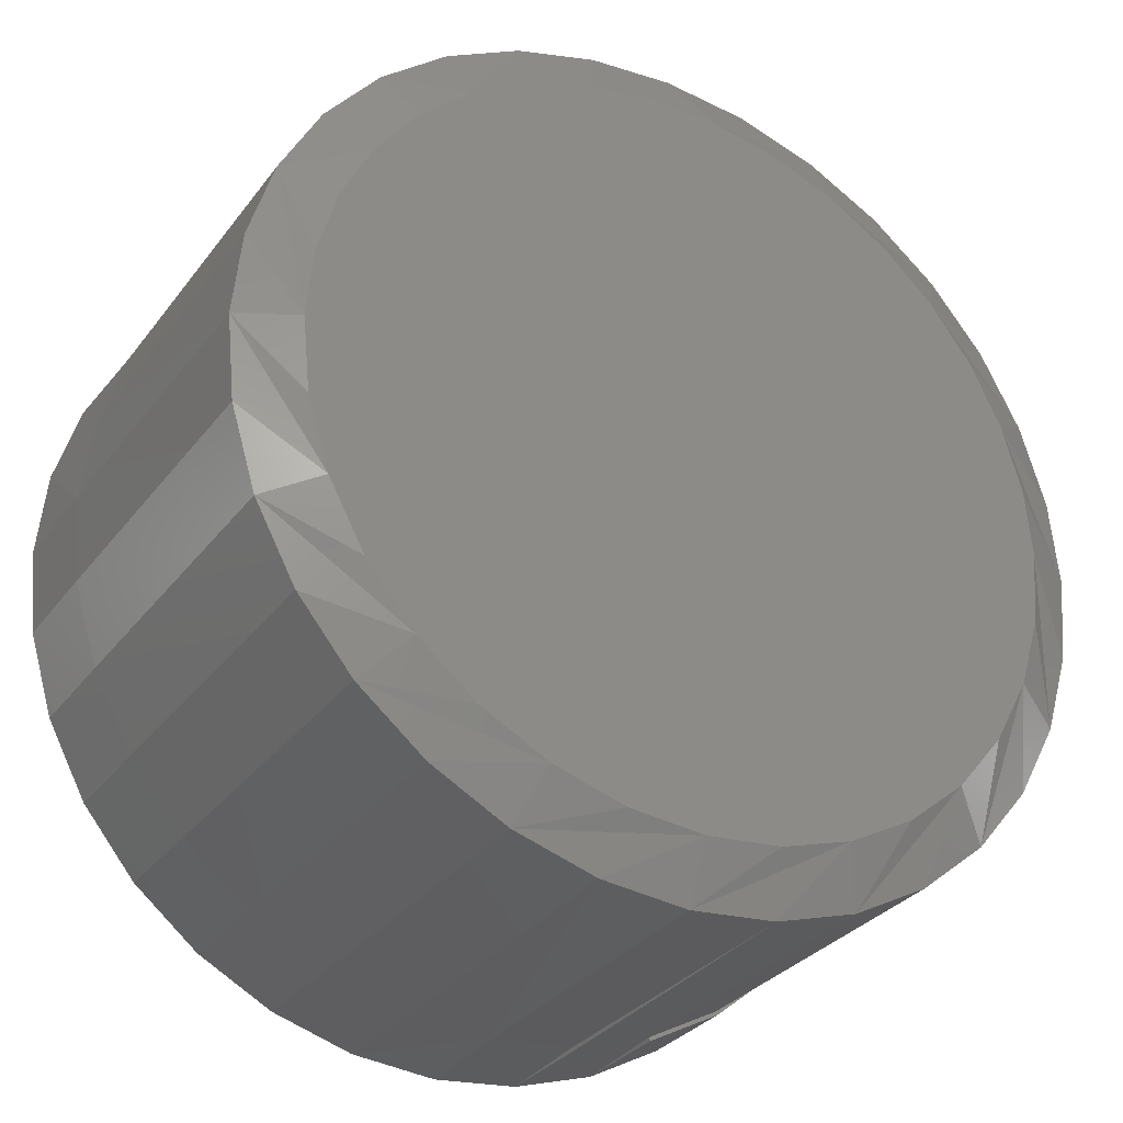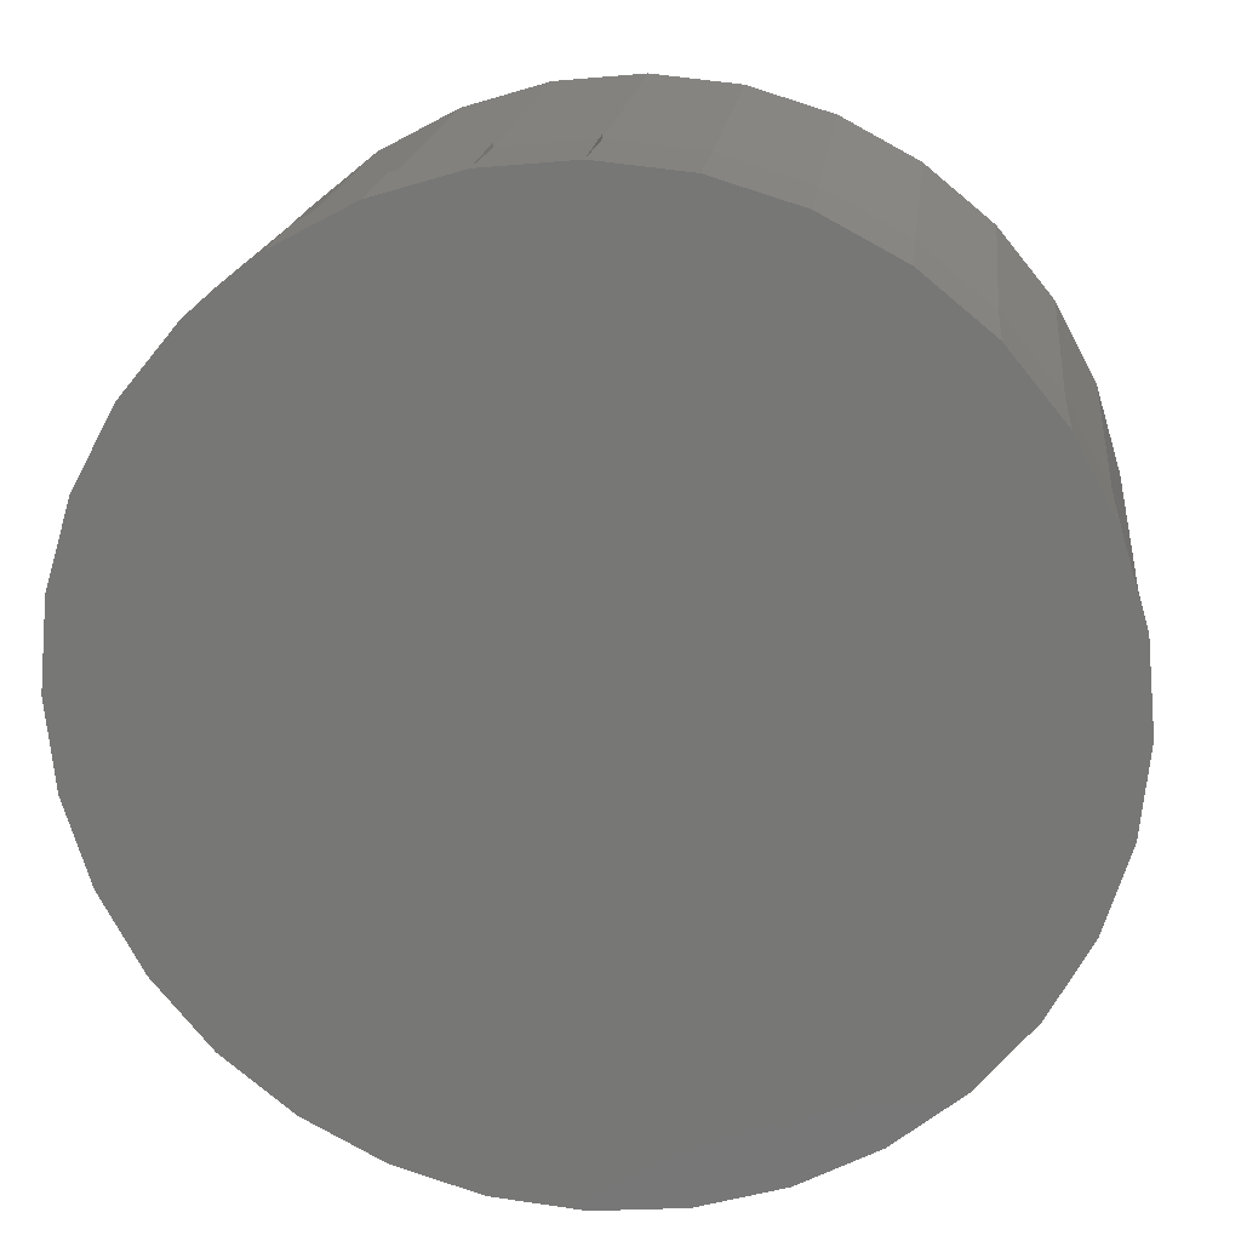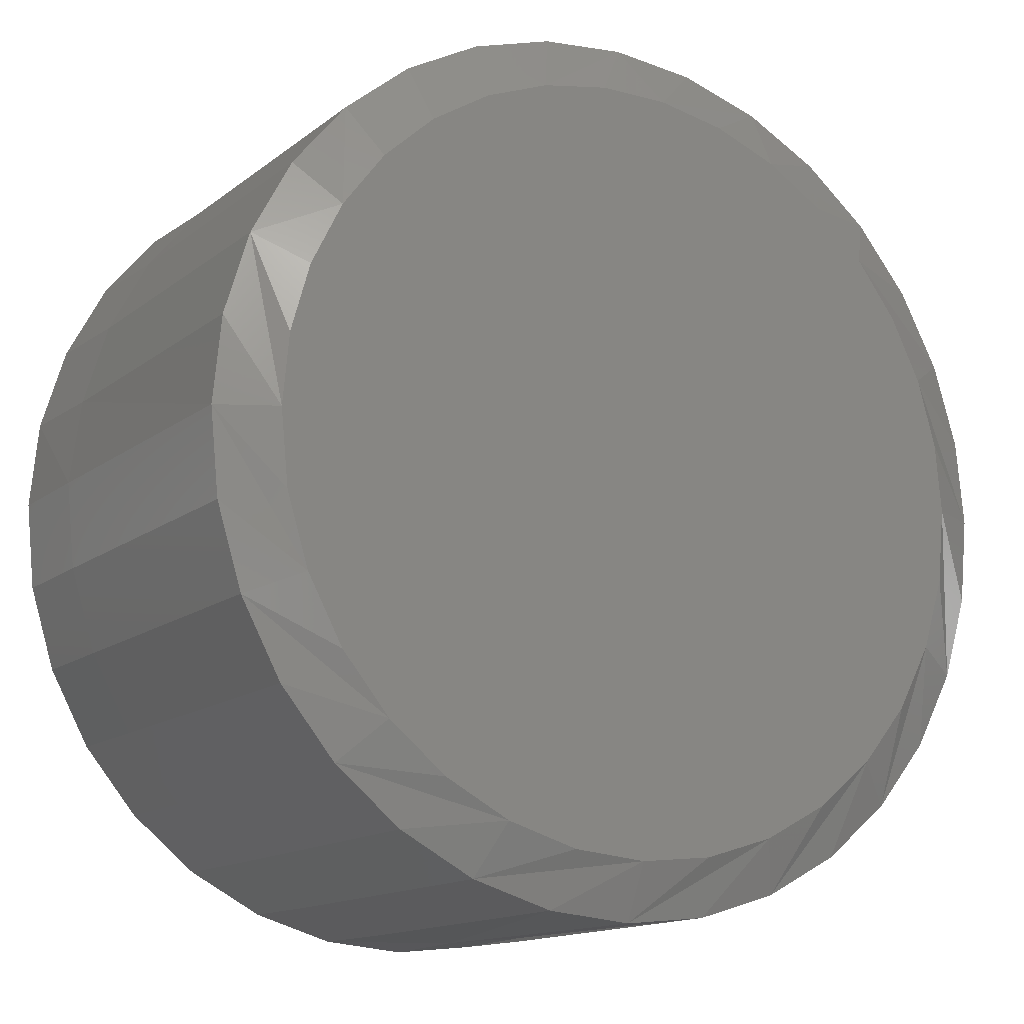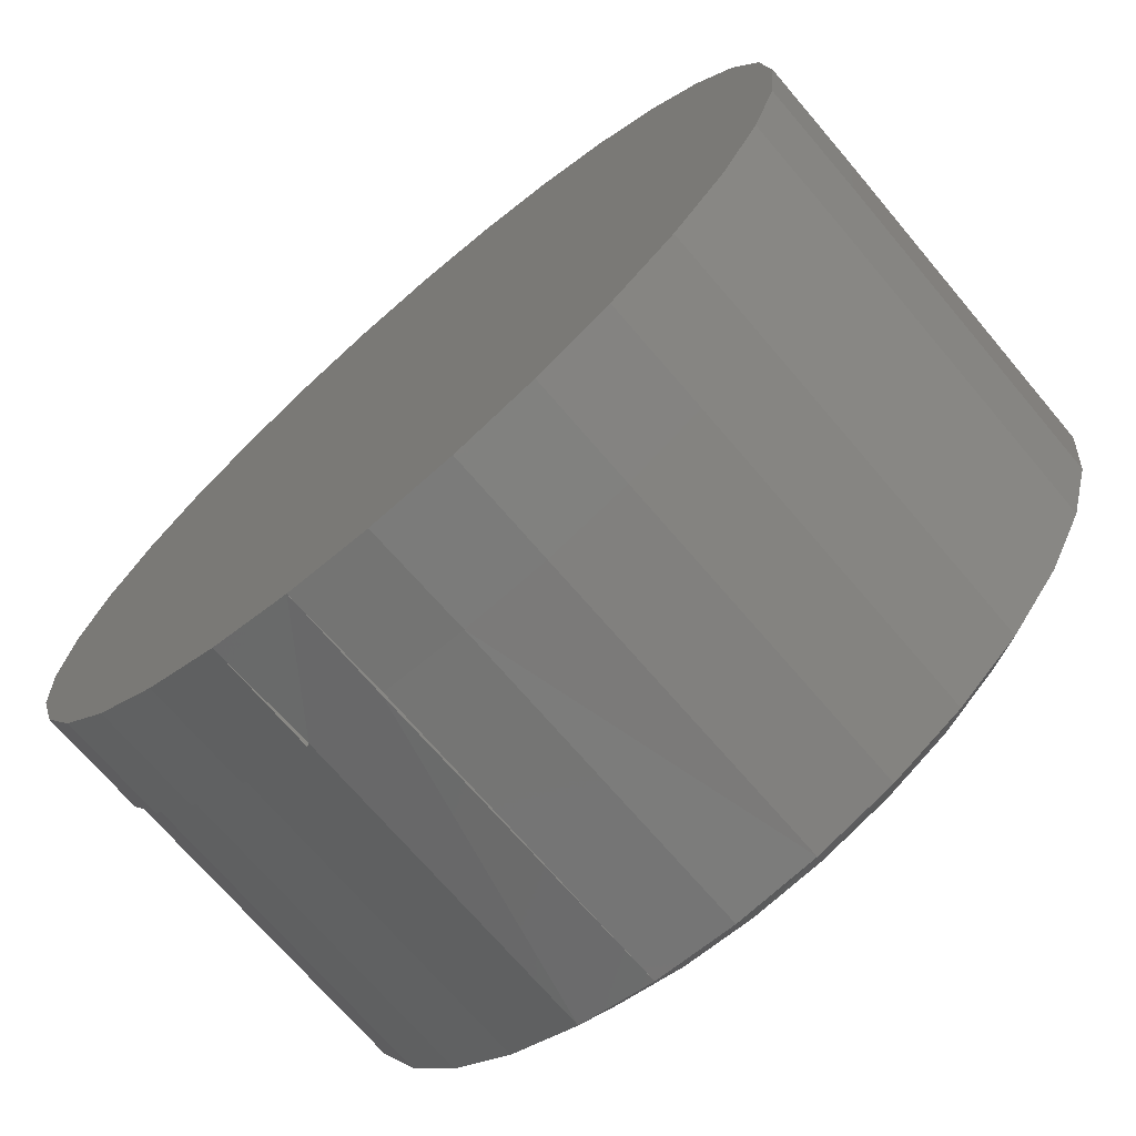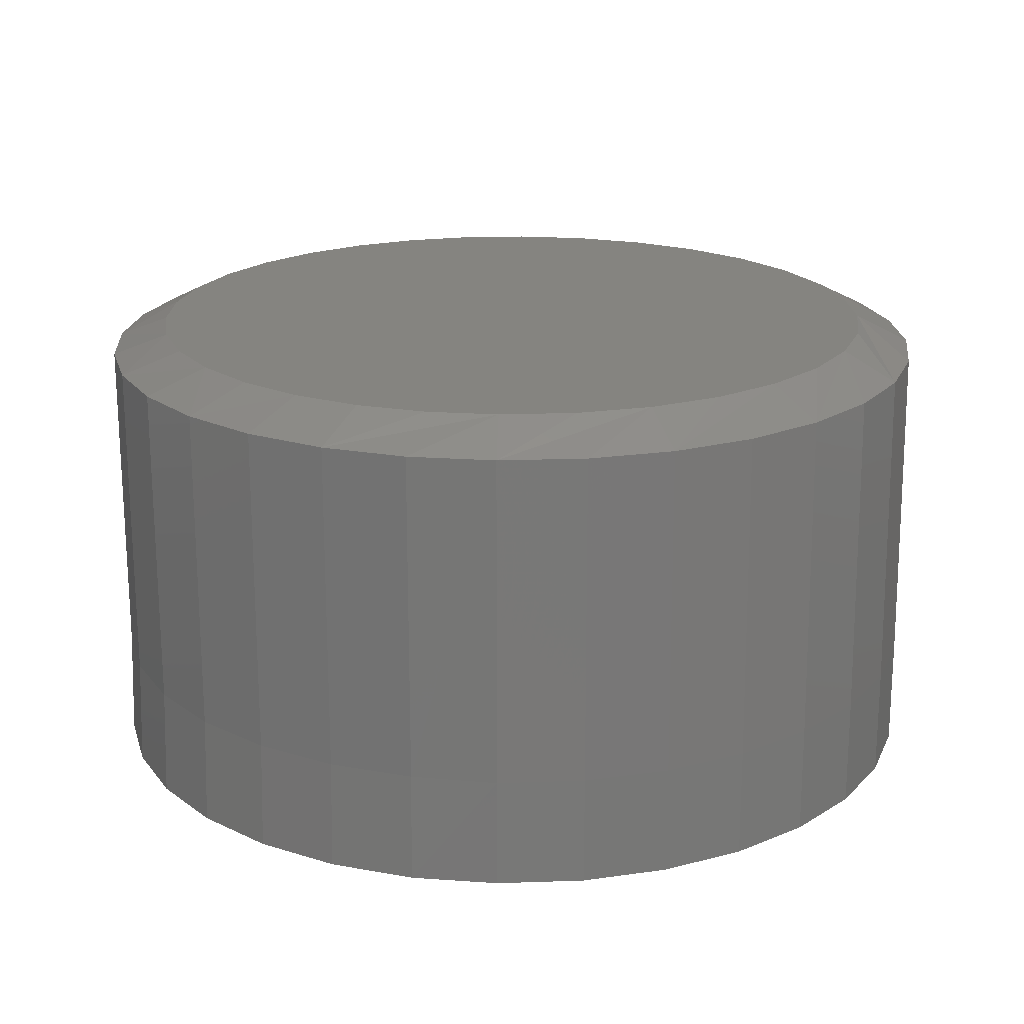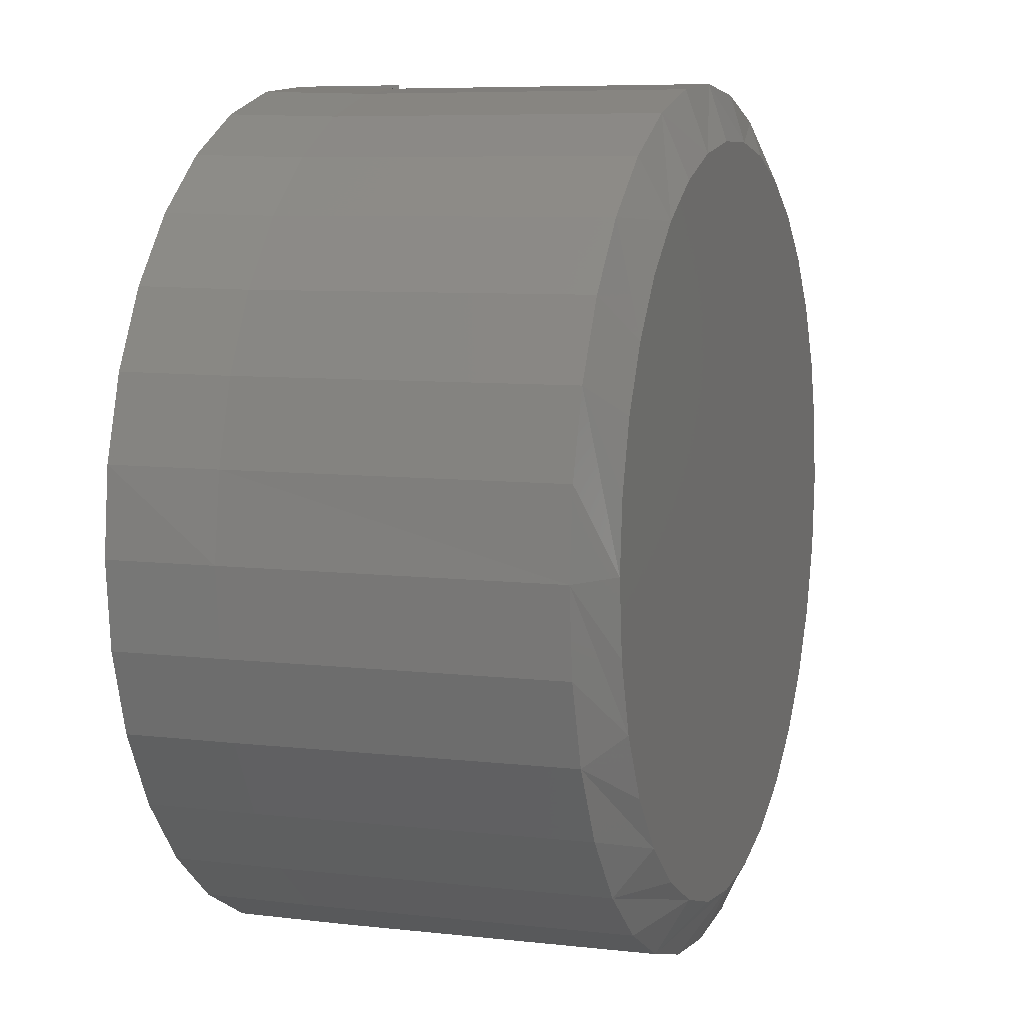
<metadata>
{"format":"stl","ext":"stl","renderer":"f3d","projection":"perspective","resolution":1024,"background":"white","views":[{"elev":-30.9,"azim":149.8,"up":"+Z"},{"elev":19.0,"azim":6.5,"up":"+Z"},{"elev":-13.6,"azim":148.6,"up":"+Z"},{"elev":-71.6,"azim":40.6,"up":"+Z"},{"elev":19.7,"azim":91.9,"up":"+Y"},{"elev":7.4,"azim":109.6,"up":"+Z"}]}
</metadata>
<code>
# stl→obj: 145 verts, 286 faces
v -0.04528 -0.1016 0.1149
v -0.02196 -0.1016 0.122
v -0.0216 -0.1016 0.121
v -0.04474 -0.1016 0.114
v -0.06678 -0.1016 0.1034
v -0.06607 -0.1016 0.1026
v -0.08562 -0.1016 0.08792
v -0.08476 -0.1016 0.08723
v -0.1011 -0.1016 0.06908
v -0.1001 -0.1016 0.06853
v -0.1126 -0.1016 0.04758
v -0.1115 -0.1016 0.04721
v -0.1197 -0.1016 0.02426
v -0.1185 -0.1016 0.02407
v -0.06607 -0.1016 -0.1026
v -0.04474 -0.1016 -0.114
v -0.04528 -0.1016 -0.1149
v -0.06678 -0.1016 -0.1034
v -0.08476 -0.1016 -0.08723
v -0.08562 -0.1016 -0.08792
v -0.1001 -0.1016 -0.06853
v -0.1011 -0.1016 -0.06908
v -0.1115 -0.1016 -0.04721
v -0.1126 -0.1016 -0.04758
v -0.1185 -0.1016 -0.02407
v -0.1197 -0.1016 -0.02426
v -0.1209 -0.1016 8.157e-18
v -0.122 -0.1016 3.976e-17
v -0.02196 -0.1016 -0.122
v -0.0216 -0.007812 -0.121
v -0.0216 -0.1016 -0.121
v -0.04474 -0.007812 -0.114
v 0.002467 -0.1016 -0.1234
v 0.02653 -0.007812 -0.121
v 0.02656 -0.1016 -0.122
v 0.002467 -0.007812 -0.1234
v -0.06607 -0.007812 -0.1026
v -0.08476 -0.007812 -0.08723
v -0.1001 -0.007812 -0.06853
v -0.1115 -0.007812 -0.04721
v -0.1185 -0.007812 -0.02407
v -0.1209 -0.007812 8.157e-18
v 0.1258 -0.007812 -5.227e-17
v 0.1266 -0.1016 -5.16e-17
v 0.1235 -0.007812 -0.02407
v 0.1243 -0.1016 -0.02426
v 0.1164 -0.007812 -0.04721
v 0.1172 -0.1016 -0.04758
v 0.105 -0.007812 -0.06853
v 0.1057 -0.1016 -0.06908
v 0.08969 -0.007812 -0.08723
v 0.09023 -0.1016 -0.08792
v 0.071 -0.007812 -0.1026
v 0.07138 -0.1016 -0.1034
v 0.04967 -0.007812 -0.114
v 0.04989 -0.1016 -0.1149
v -0.1185 -0.007812 0.02407
v -0.1115 -0.007812 0.04721
v -0.1001 -0.007812 0.06853
v -0.08476 -0.007812 0.08723
v -0.06607 -0.007812 0.1026
v -0.04474 -0.007812 0.114
v -0.0216 -0.007812 0.121
v 0.002467 -0.007812 0.1234
v 0.002467 -0.1016 0.1234
v 0.02653 -0.007812 0.121
v 0.02653 -0.1016 0.121
v 0.04967 -0.007812 0.114
v 0.04967 -0.1016 0.114
v 0.071 -0.007812 0.1026
v 0.071 -0.1016 0.1026
v 0.08969 -0.007812 0.08723
v 0.08969 -0.1016 0.08723
v 0.105 -0.007812 0.06853
v 0.105 -0.1016 0.06853
v 0.1164 -0.007812 0.04721
v 0.1164 -0.1016 0.04721
v 0.1235 -0.007812 0.02407
v 0.1235 -0.1016 0.02407
v -0.04528 -0.1328 -0.1149
v -0.02196 -0.1328 -0.122
v 0.002303 -0.1328 -0.1243
v -0.06678 -0.1328 -0.1034
v -0.08562 -0.1328 -0.08792
v -0.1011 -0.1328 -0.06908
v -0.1126 -0.1328 -0.04758
v -0.1197 -0.1328 -0.02426
v -0.122 -0.1328 3.976e-17
v 0.1266 -0.1328 -5.16e-17
v 0.1243 -0.1328 -0.02426
v 0.1172 -0.1328 -0.04758
v 0.1057 -0.1328 -0.06908
v 0.09023 -0.1328 -0.08792
v 0.07138 -0.1328 -0.1034
v 0.04989 -0.1328 -0.1149
v 0.02656 -0.1328 -0.122
v -0.02196 -0.1328 0.122
v 0.002303 -0.1328 0.1243
v 0.002303 -0.1016 0.1243
v 0.02656 -0.1328 0.122
v 0.04989 -0.1328 0.1149
v 0.07138 -0.1328 0.1034
v 0.09023 -0.1328 0.08792
v 0.1057 -0.1328 0.06908
v 0.1172 -0.1328 0.04758
v 0.1243 -0.1328 0.02426
v -0.1197 -0.1328 0.02426
v -0.1126 -0.1328 0.04758
v -0.1011 -0.1328 0.06908
v -0.08562 -0.1328 0.08792
v -0.06678 -0.1328 0.1034
v -0.04528 -0.1328 0.1149
v -0.02702 1.151e-17 0.1036
v -0.007474 1.26e-17 0.1073
v 0.01241 1.37e-17 0.1073
v 0.03195 1.478e-17 0.1036
v -0.04555 1.048e-17 0.09644
v 0.05049 1.581e-17 0.09644
v -0.06246 9.543e-18 0.08597
v 0.06739 1.675e-17 0.08597
v 0.04369 1.544e-17 -0.09953
v -0.03876 1.086e-17 -0.09953
v 0.06232 1.647e-17 -0.08957
v -0.01855 1.198e-17 -0.1057
v 0.02348 1.431e-17 -0.1057
v 0.002467 1.315e-17 -0.1077
v -0.05738 9.825e-18 -0.08957
v -0.07371 8.919e-18 -0.07618
v 0.07864 1.738e-17 -0.07618
v -0.08711 8.175e-18 -0.05985
v 0.09204 1.812e-17 -0.05985
v -0.09706 7.622e-18 -0.04123
v 0.102 1.867e-17 -0.04123
v -0.1032 7.282e-18 -0.02102
v 0.1081 1.901e-17 -0.02102
v -0.1053 7.167e-18 -1.592e-06
v 0.1102 1.913e-17 -6.903e-17
v -0.1034 7.269e-18 0.01979
v 0.1084 1.903e-17 0.0198
v -0.09799 7.571e-18 0.03892
v 0.1029 1.872e-17 0.03892
v -0.08913 8.063e-18 0.05671
v 0.09406 1.823e-17 0.05671
v -0.07715 8.728e-18 0.07258
v 0.08208 1.757e-17 0.07258
f 1 2 3
f 4 1 3
f 5 1 4
f 6 5 4
f 7 5 6
f 8 7 6
f 9 7 8
f 10 9 8
f 11 9 10
f 12 11 10
f 13 11 12
f 14 13 12
f 15 16 17
f 18 15 17
f 19 15 18
f 20 19 18
f 21 19 20
f 22 21 20
f 23 21 22
f 24 23 22
f 25 23 24
f 26 25 24
f 25 26 27
f 28 13 14
f 28 14 27
f 28 27 26
f 29 30 31
f 30 29 32
f 32 29 16
f 33 34 35
f 34 33 36
f 32 16 37
f 37 16 15
f 37 15 38
f 38 15 19
f 38 19 39
f 39 19 21
f 39 21 40
f 40 21 23
f 40 23 41
f 41 23 25
f 41 25 42
f 42 25 27
f 36 33 30
f 30 33 31
f 43 44 45
f 45 44 46
f 45 46 47
f 47 46 48
f 47 48 49
f 49 48 50
f 49 50 51
f 51 50 52
f 51 52 53
f 53 52 54
f 53 54 55
f 55 54 56
f 55 56 34
f 34 56 35
f 42 27 57
f 57 27 14
f 57 14 58
f 58 14 12
f 58 12 59
f 59 12 10
f 59 10 60
f 60 10 8
f 60 8 61
f 61 8 6
f 61 6 62
f 62 6 4
f 62 4 63
f 63 4 3
f 63 3 64
f 64 3 65
f 64 65 66
f 66 65 67
f 66 67 68
f 68 67 69
f 68 69 70
f 70 69 71
f 70 71 72
f 72 71 73
f 72 73 74
f 74 73 75
f 74 75 76
f 76 75 77
f 76 77 78
f 78 77 79
f 78 79 43
f 43 79 44
f 16 80 17
f 80 16 81
f 81 16 29
f 31 81 29
f 81 31 82
f 82 31 33
f 17 80 18
f 18 80 83
f 18 83 20
f 20 83 84
f 20 84 22
f 22 84 85
f 22 85 24
f 24 85 86
f 24 86 26
f 26 86 87
f 26 87 28
f 28 87 88
f 44 89 46
f 46 89 90
f 46 90 48
f 48 90 91
f 48 91 50
f 50 91 92
f 50 92 52
f 52 92 93
f 52 93 54
f 54 93 94
f 54 94 56
f 56 94 95
f 56 95 35
f 35 95 96
f 35 96 33
f 33 96 82
f 97 3 2
f 65 98 99
f 98 65 97
f 3 97 65
f 65 100 67
f 100 65 98
f 98 65 99
f 67 100 69
f 69 100 101
f 69 101 71
f 71 101 102
f 71 102 73
f 73 102 103
f 73 103 75
f 75 103 104
f 75 104 77
f 77 104 105
f 77 105 79
f 79 105 106
f 79 106 44
f 44 106 89
f 28 88 13
f 13 88 107
f 13 107 11
f 11 107 108
f 11 108 9
f 9 108 109
f 9 109 7
f 7 109 110
f 7 110 5
f 5 110 111
f 5 111 1
f 1 111 112
f 1 112 2
f 2 112 97
f 97 100 98
f 100 97 112
f 100 112 101
f 101 112 111
f 101 111 102
f 94 80 95
f 95 80 81
f 95 81 96
f 96 81 82
f 102 111 103
f 103 111 110
f 103 110 104
f 104 110 109
f 104 109 105
f 105 109 108
f 105 108 106
f 106 108 107
f 106 107 89
f 89 107 88
f 89 88 90
f 90 88 87
f 90 87 91
f 91 87 86
f 91 86 92
f 92 86 85
f 92 85 93
f 93 85 84
f 93 84 94
f 94 84 83
f 94 83 80
f 113 114 115
f 116 113 115
f 117 113 116
f 118 117 116
f 119 117 118
f 120 119 118
f 121 122 123
f 124 122 121
f 125 124 121
f 126 124 125
f 122 127 123
f 123 127 128
f 123 128 129
f 129 128 130
f 129 130 131
f 131 130 132
f 131 132 133
f 133 132 134
f 133 134 135
f 135 134 136
f 135 136 137
f 137 136 138
f 137 138 139
f 139 138 140
f 139 140 141
f 141 140 142
f 141 142 143
f 143 142 144
f 143 144 145
f 145 144 119
f 145 119 120
f 45 47 133
f 40 134 132
f 39 40 132
f 38 39 132
f 38 132 130
f 38 130 128
f 37 38 128
f 32 37 128
f 32 128 127
f 32 127 122
f 30 32 122
f 36 30 122
f 36 122 124
f 36 124 126
f 34 36 126
f 55 34 126
f 55 126 125
f 55 125 121
f 53 55 121
f 51 53 121
f 51 121 123
f 51 123 129
f 49 51 129
f 47 49 129
f 47 129 131
f 47 131 133
f 43 45 133
f 43 133 135
f 43 135 137
f 136 134 40
f 136 40 41
f 136 41 42
f 143 72 74
f 74 76 143
f 143 76 141
f 120 68 70
f 70 72 120
f 120 72 145
f 116 64 66
f 66 68 116
f 116 68 118
f 114 62 63
f 63 64 114
f 114 64 115
f 117 60 61
f 61 62 117
f 117 62 113
f 144 58 59
f 59 60 144
f 144 60 119
f 57 58 140
f 140 58 142
f 76 139 141
f 72 143 145
f 68 120 118
f 64 116 115
f 62 114 113
f 60 117 119
f 58 144 142
f 42 57 140
f 42 140 138
f 42 138 136
f 137 139 76
f 137 76 78
f 137 78 43

</code>
